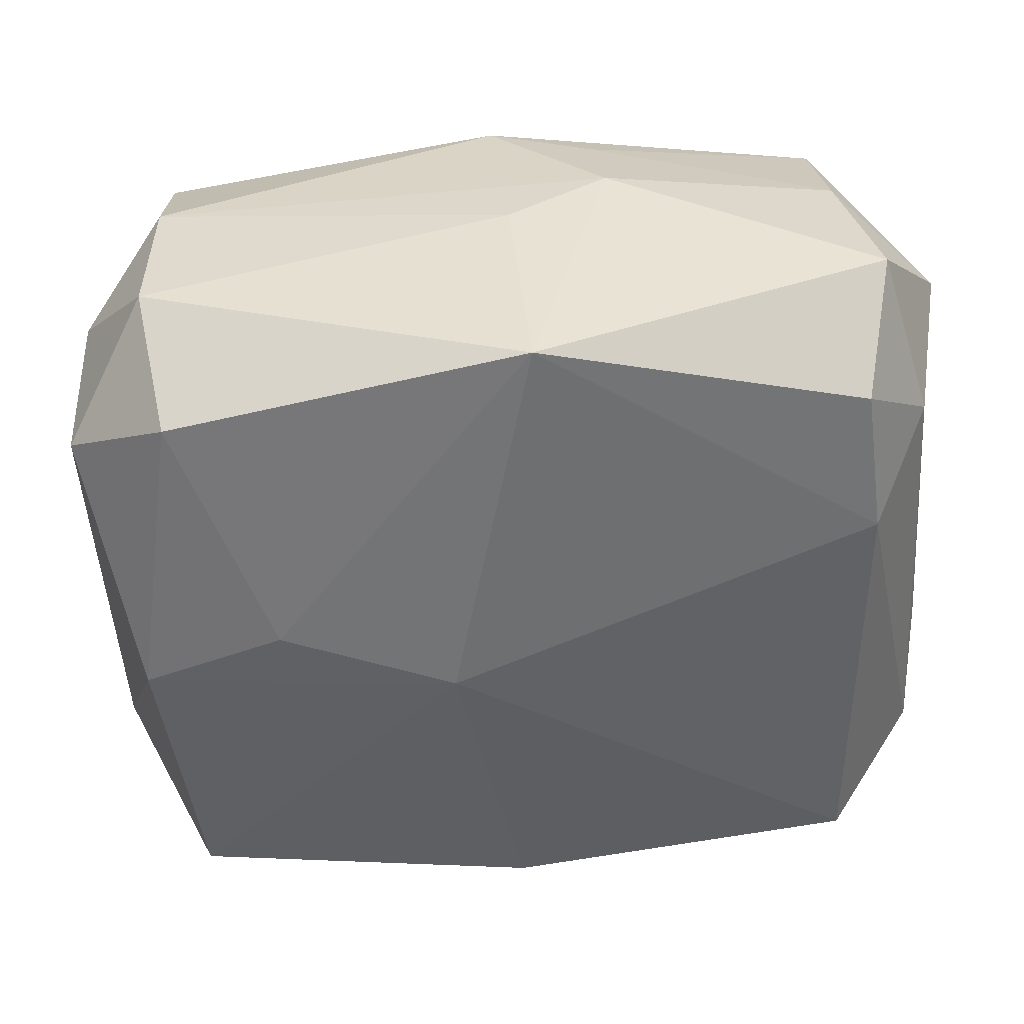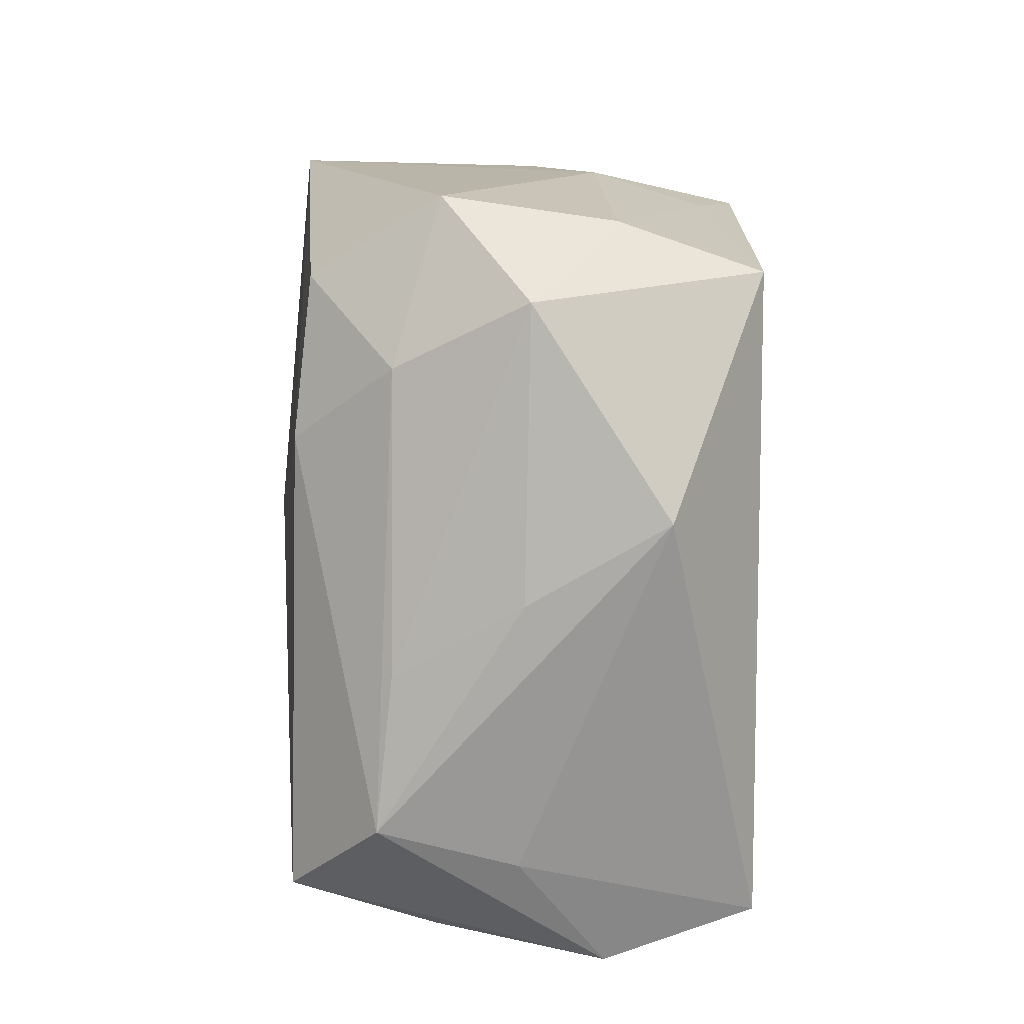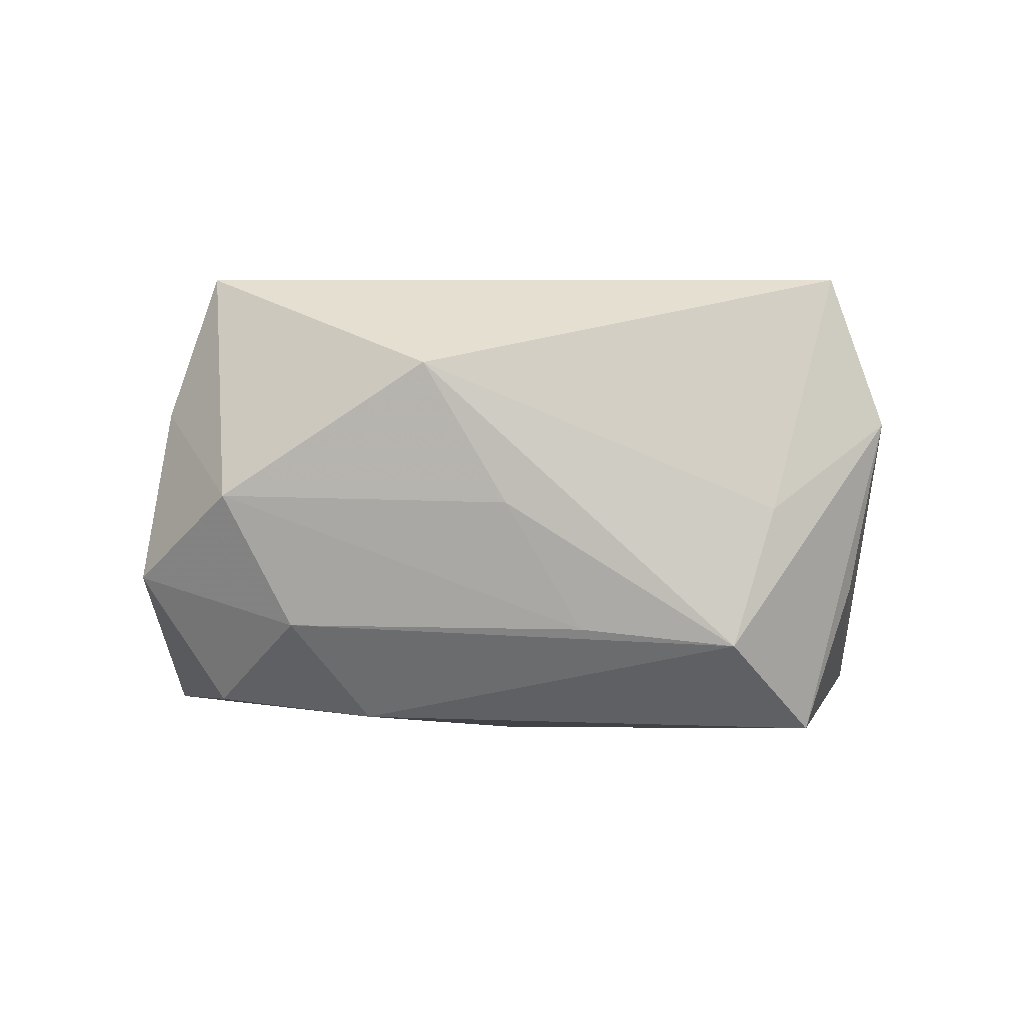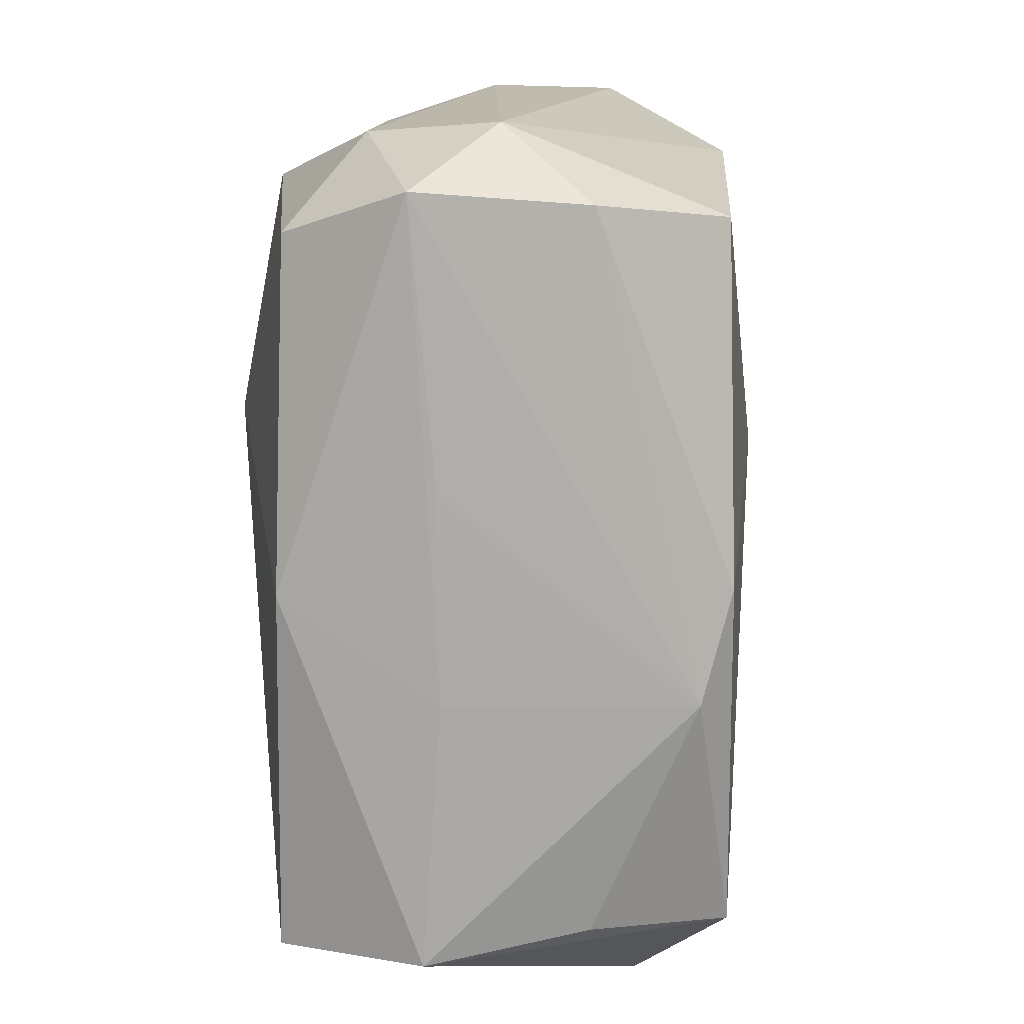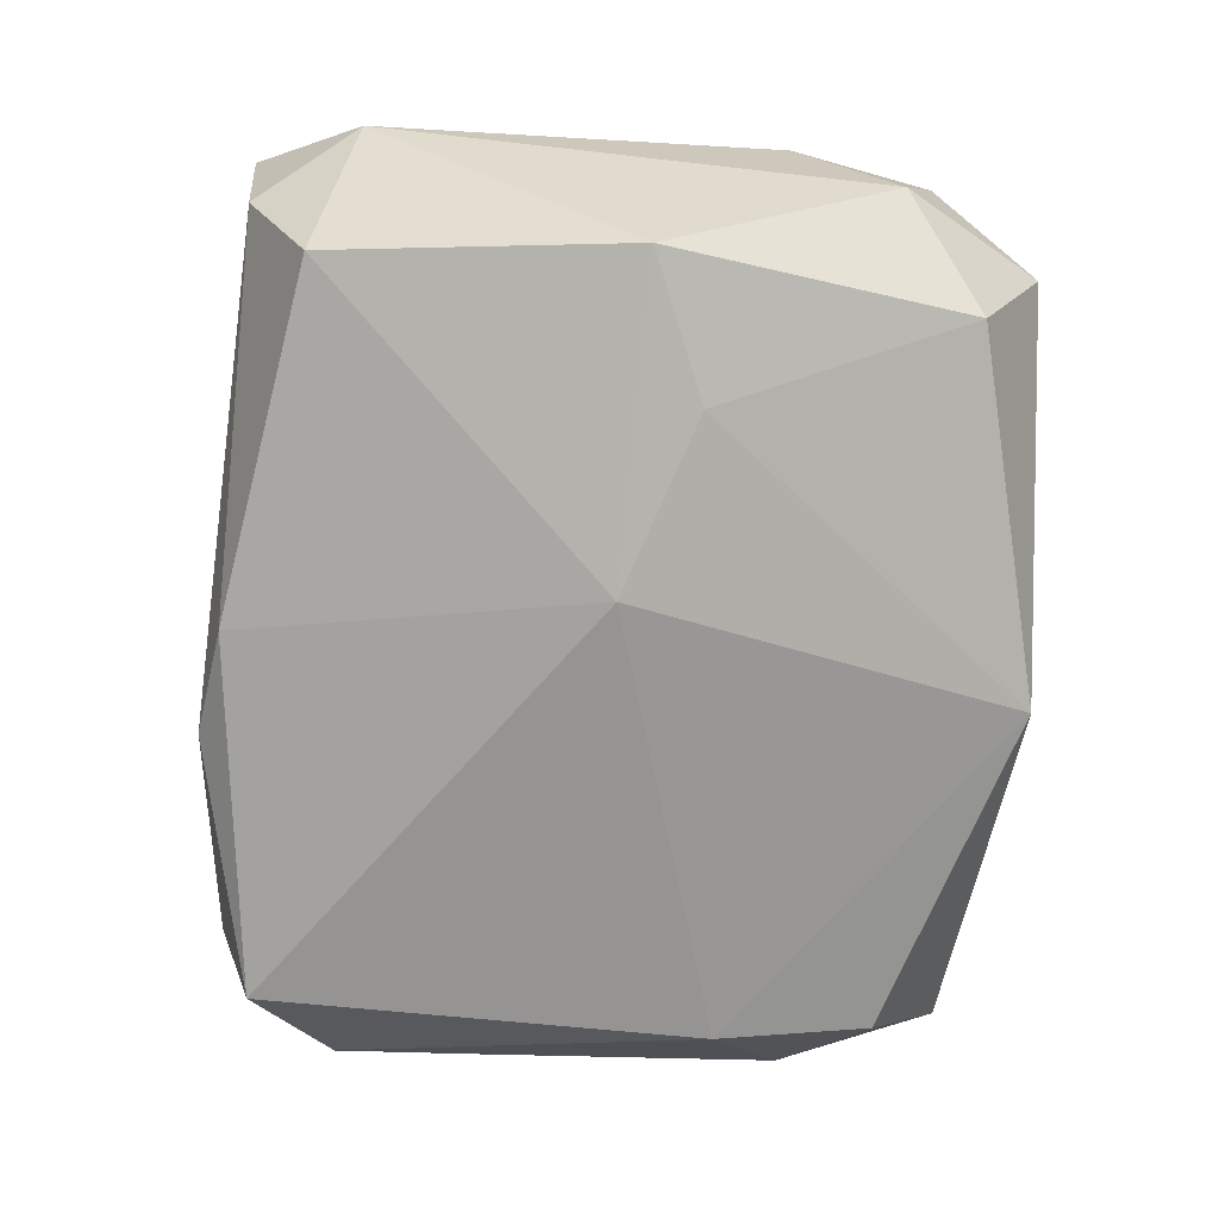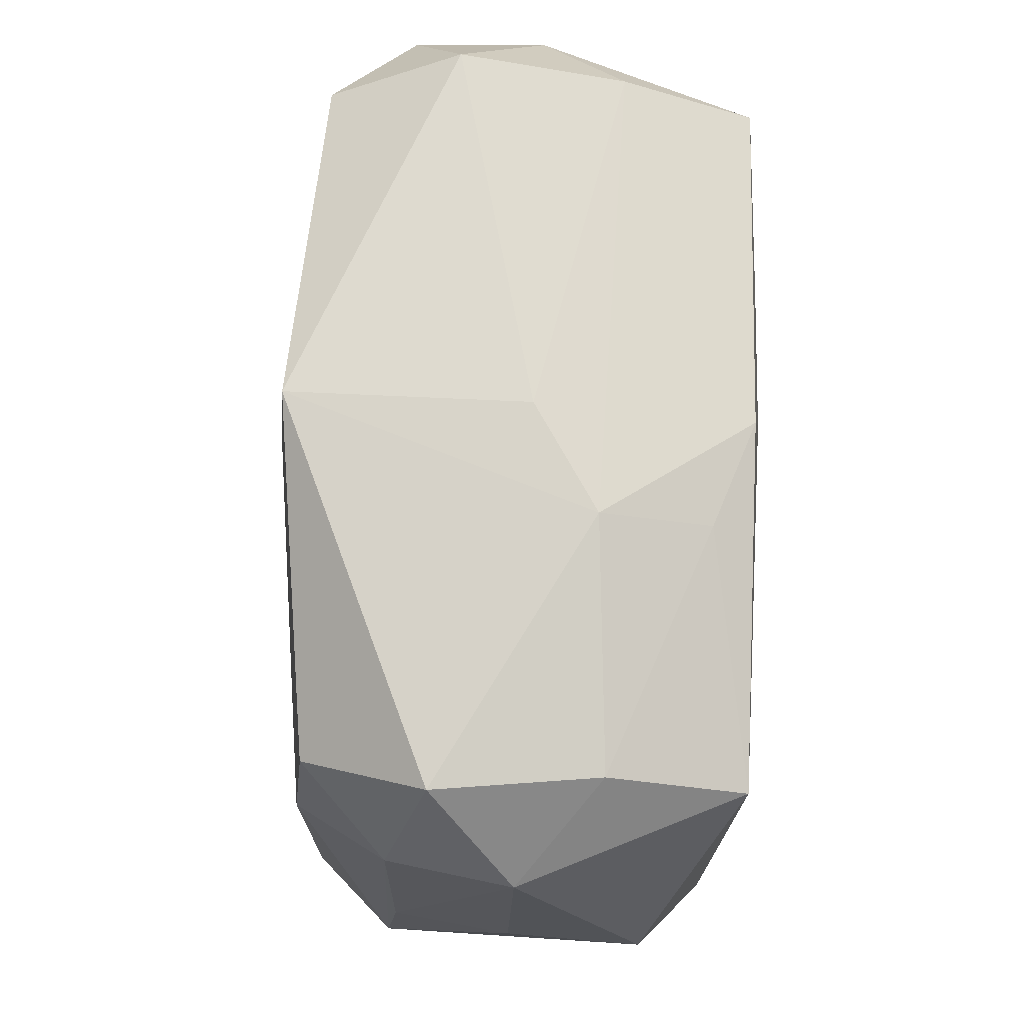
<metadata>
{"format":"obj","ext":"obj","renderer":"f3d","projection":"perspective","resolution":1024,"background":"white","views":[{"elev":41.1,"azim":179.9,"up":"+Y"},{"elev":9.8,"azim":-84.7,"up":"+Y"},{"elev":5.6,"azim":-88.2,"up":"+Z"},{"elev":-76.5,"azim":95.7,"up":"+Y"},{"elev":-79.3,"azim":84.6,"up":"+Z"},{"elev":74.1,"azim":-82.7,"up":"+Y"}]}
</metadata>
<code>
v -0.0361 0.005962 0.01392
v -0.02695 -0.02517 0.02004
v -0.009702 -0.0284 -0.01405
v -0.001318 -0.02701 -0.01731
v -0.02759 0.0226 -0.0131
v 0.03067 -0.02942 0.00364
v -0.02902 -0.02348 -0.01492
v -0.02584 0.02297 0.02004
v 0.03046 -7.847e-05 0.01532
v 0.03545 0.01044 -0.002845
v 0.02556 0.0239 -0.01858
v -0.02918 0.01084 -0.01417
v 0.03432 -0.01667 0.006794
v 0.02794 0.02881 -0.00838
v -0.02941 0.02853 -0.003185
v 0.03237 0.01602 0.007126
v 0.02584 -0.02266 -0.01959
v 0.008835 -0.02954 0.003825
v 0.02799 -0.02262 0.01354
v 0.03351 0.02114 -0.002445
v 0.01258 -0.006622 0.02004
v -0.03489 -0.00582 -0.006285
v -0.02658 0.02663 0.0094
v 0.01417 0.02029 0.01687
v 0.02829 0.02293 0.01479
v -0.02748 -0.0269 -0.004145
v -0.00742 -0.02954 0.005287
v -0.03524 -0.01735 -0.007449
v 0.001461 0.02692 0.01748
v 0.03364 0.005751 0.006356
v -0.03329 0.01641 -0.006294
v -0.007003 0.02701 0.01515
v 0.02864 0.0006921 -0.02129
v 0.02824 -0.02796 -0.009589
v -0.03465 0.02131 0.003774
v 0.01785 0.005195 -0.02135
v -0.007814 0.02969 0.006611
v -7.998e-05 0.03003 0.0008035
v 0.001779 -0.02797 0.01662
v 0.004165 0.0005689 -0.02156
v -0.03257 -0.02048 0.002714
v 0.0343 -0.02083 -0.003391
v 0.03375 0.01808 -0.01308
v 0.02797 0.02739 0.004527
v -0.02825 -0.02912 0.008852
v -0.03596 -0.0001755 0.003446
v -0.001766 0.03051 -0.01768
f 12 47 40
f 21 2 39
f 39 2 45
f 47 12 5
f 5 15 47
f 47 15 37
f 29 44 37
f 41 2 1
f 1 28 41
f 45 2 41
f 41 28 45
f 21 29 8
f 8 2 21
f 1 2 8
f 40 47 36
f 47 11 36
f 43 11 14
f 14 11 47
f 24 29 21
f 46 28 1
f 46 22 28
f 12 28 31
f 28 22 31
f 31 5 12
f 15 5 31
f 7 12 40
f 7 28 12
f 45 28 7
f 7 26 45
f 21 39 19
f 39 6 19
f 29 37 32
f 32 8 29
f 43 14 20
f 20 14 44
f 38 37 44
f 44 14 38
f 47 37 38
f 38 14 47
f 25 20 44
f 16 20 25
f 25 24 21
f 25 44 29
f 29 24 25
f 22 46 35
f 35 31 22
f 35 46 1
f 15 31 35
f 1 8 35
f 33 11 43
f 33 36 11
f 40 36 33
f 33 17 40
f 17 34 4
f 4 7 40
f 40 17 4
f 27 6 39
f 27 18 6
f 27 39 45
f 13 19 6
f 23 32 37
f 8 32 23
f 23 37 15
f 15 35 23
f 23 35 8
f 7 4 3
f 26 7 3
f 45 26 3
f 3 27 45
f 18 27 3
f 3 4 34
f 6 18 3
f 3 34 6
f 10 20 16
f 43 20 10
f 16 25 9
f 19 13 9
f 9 25 21
f 21 19 9
f 6 34 42
f 42 13 6
f 42 34 17
f 42 10 13
f 17 33 42
f 43 10 42
f 42 33 43
f 30 10 16
f 13 10 30
f 16 9 30
f 30 9 13

</code>
